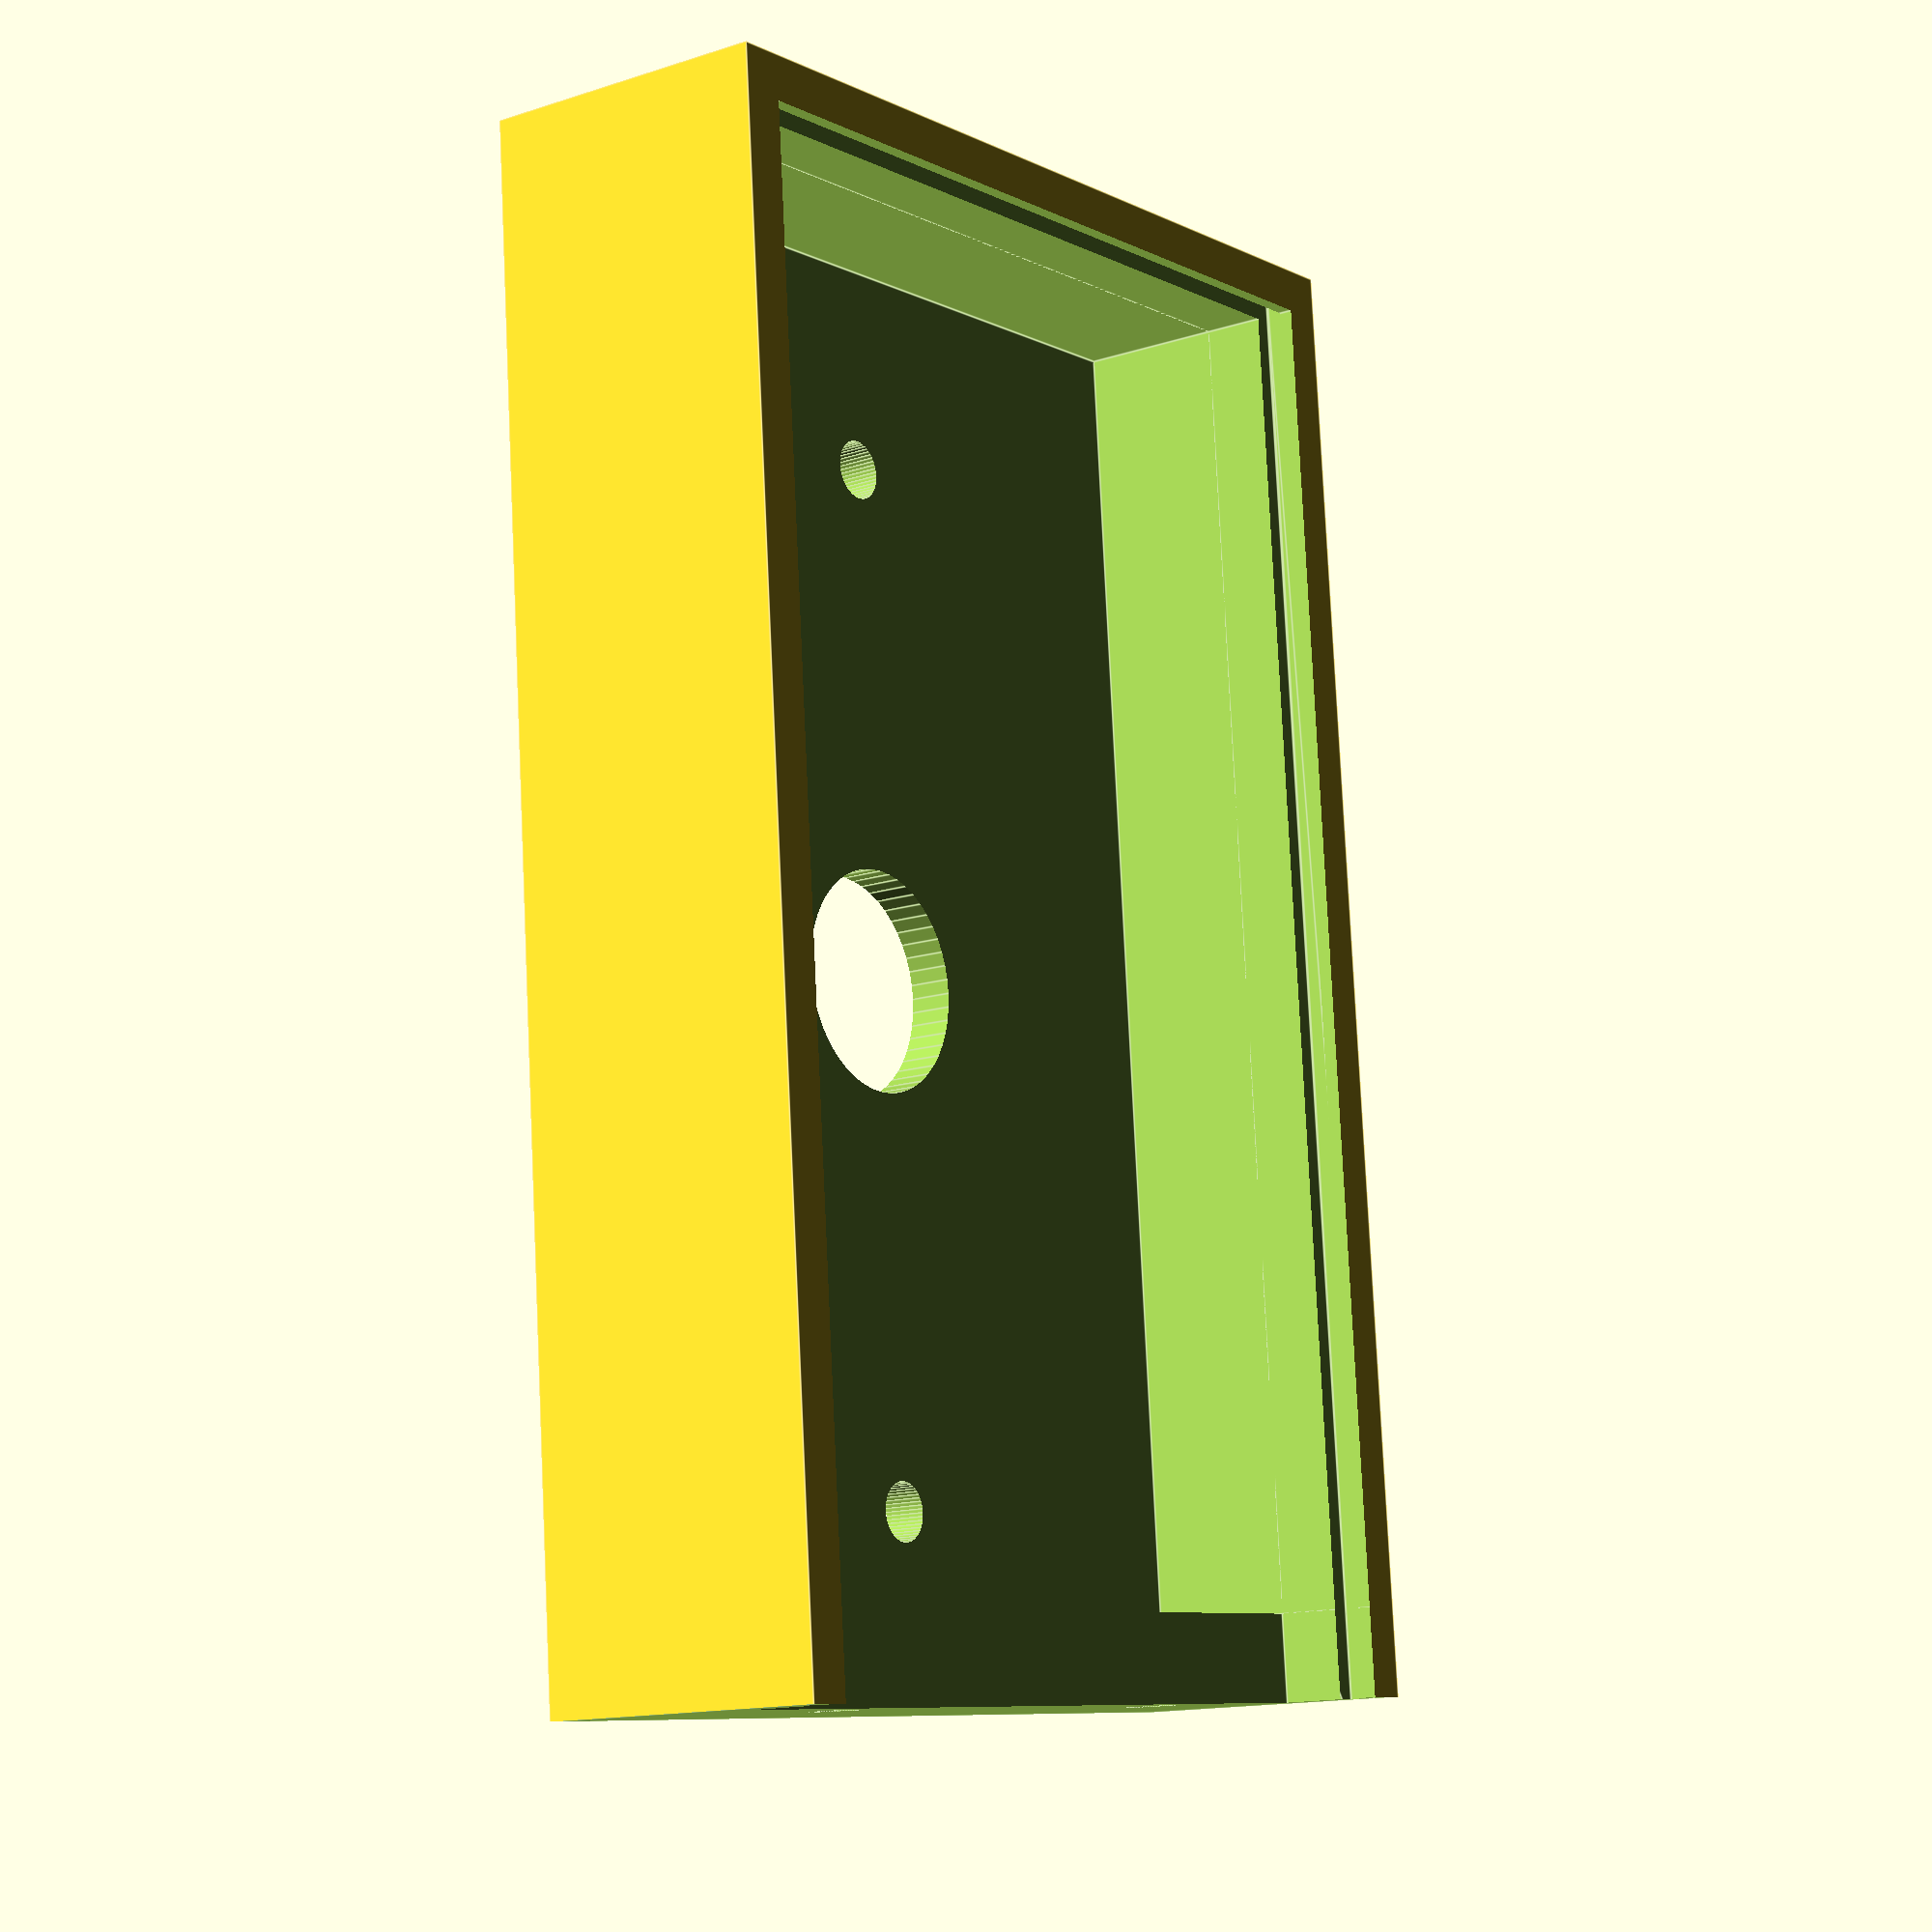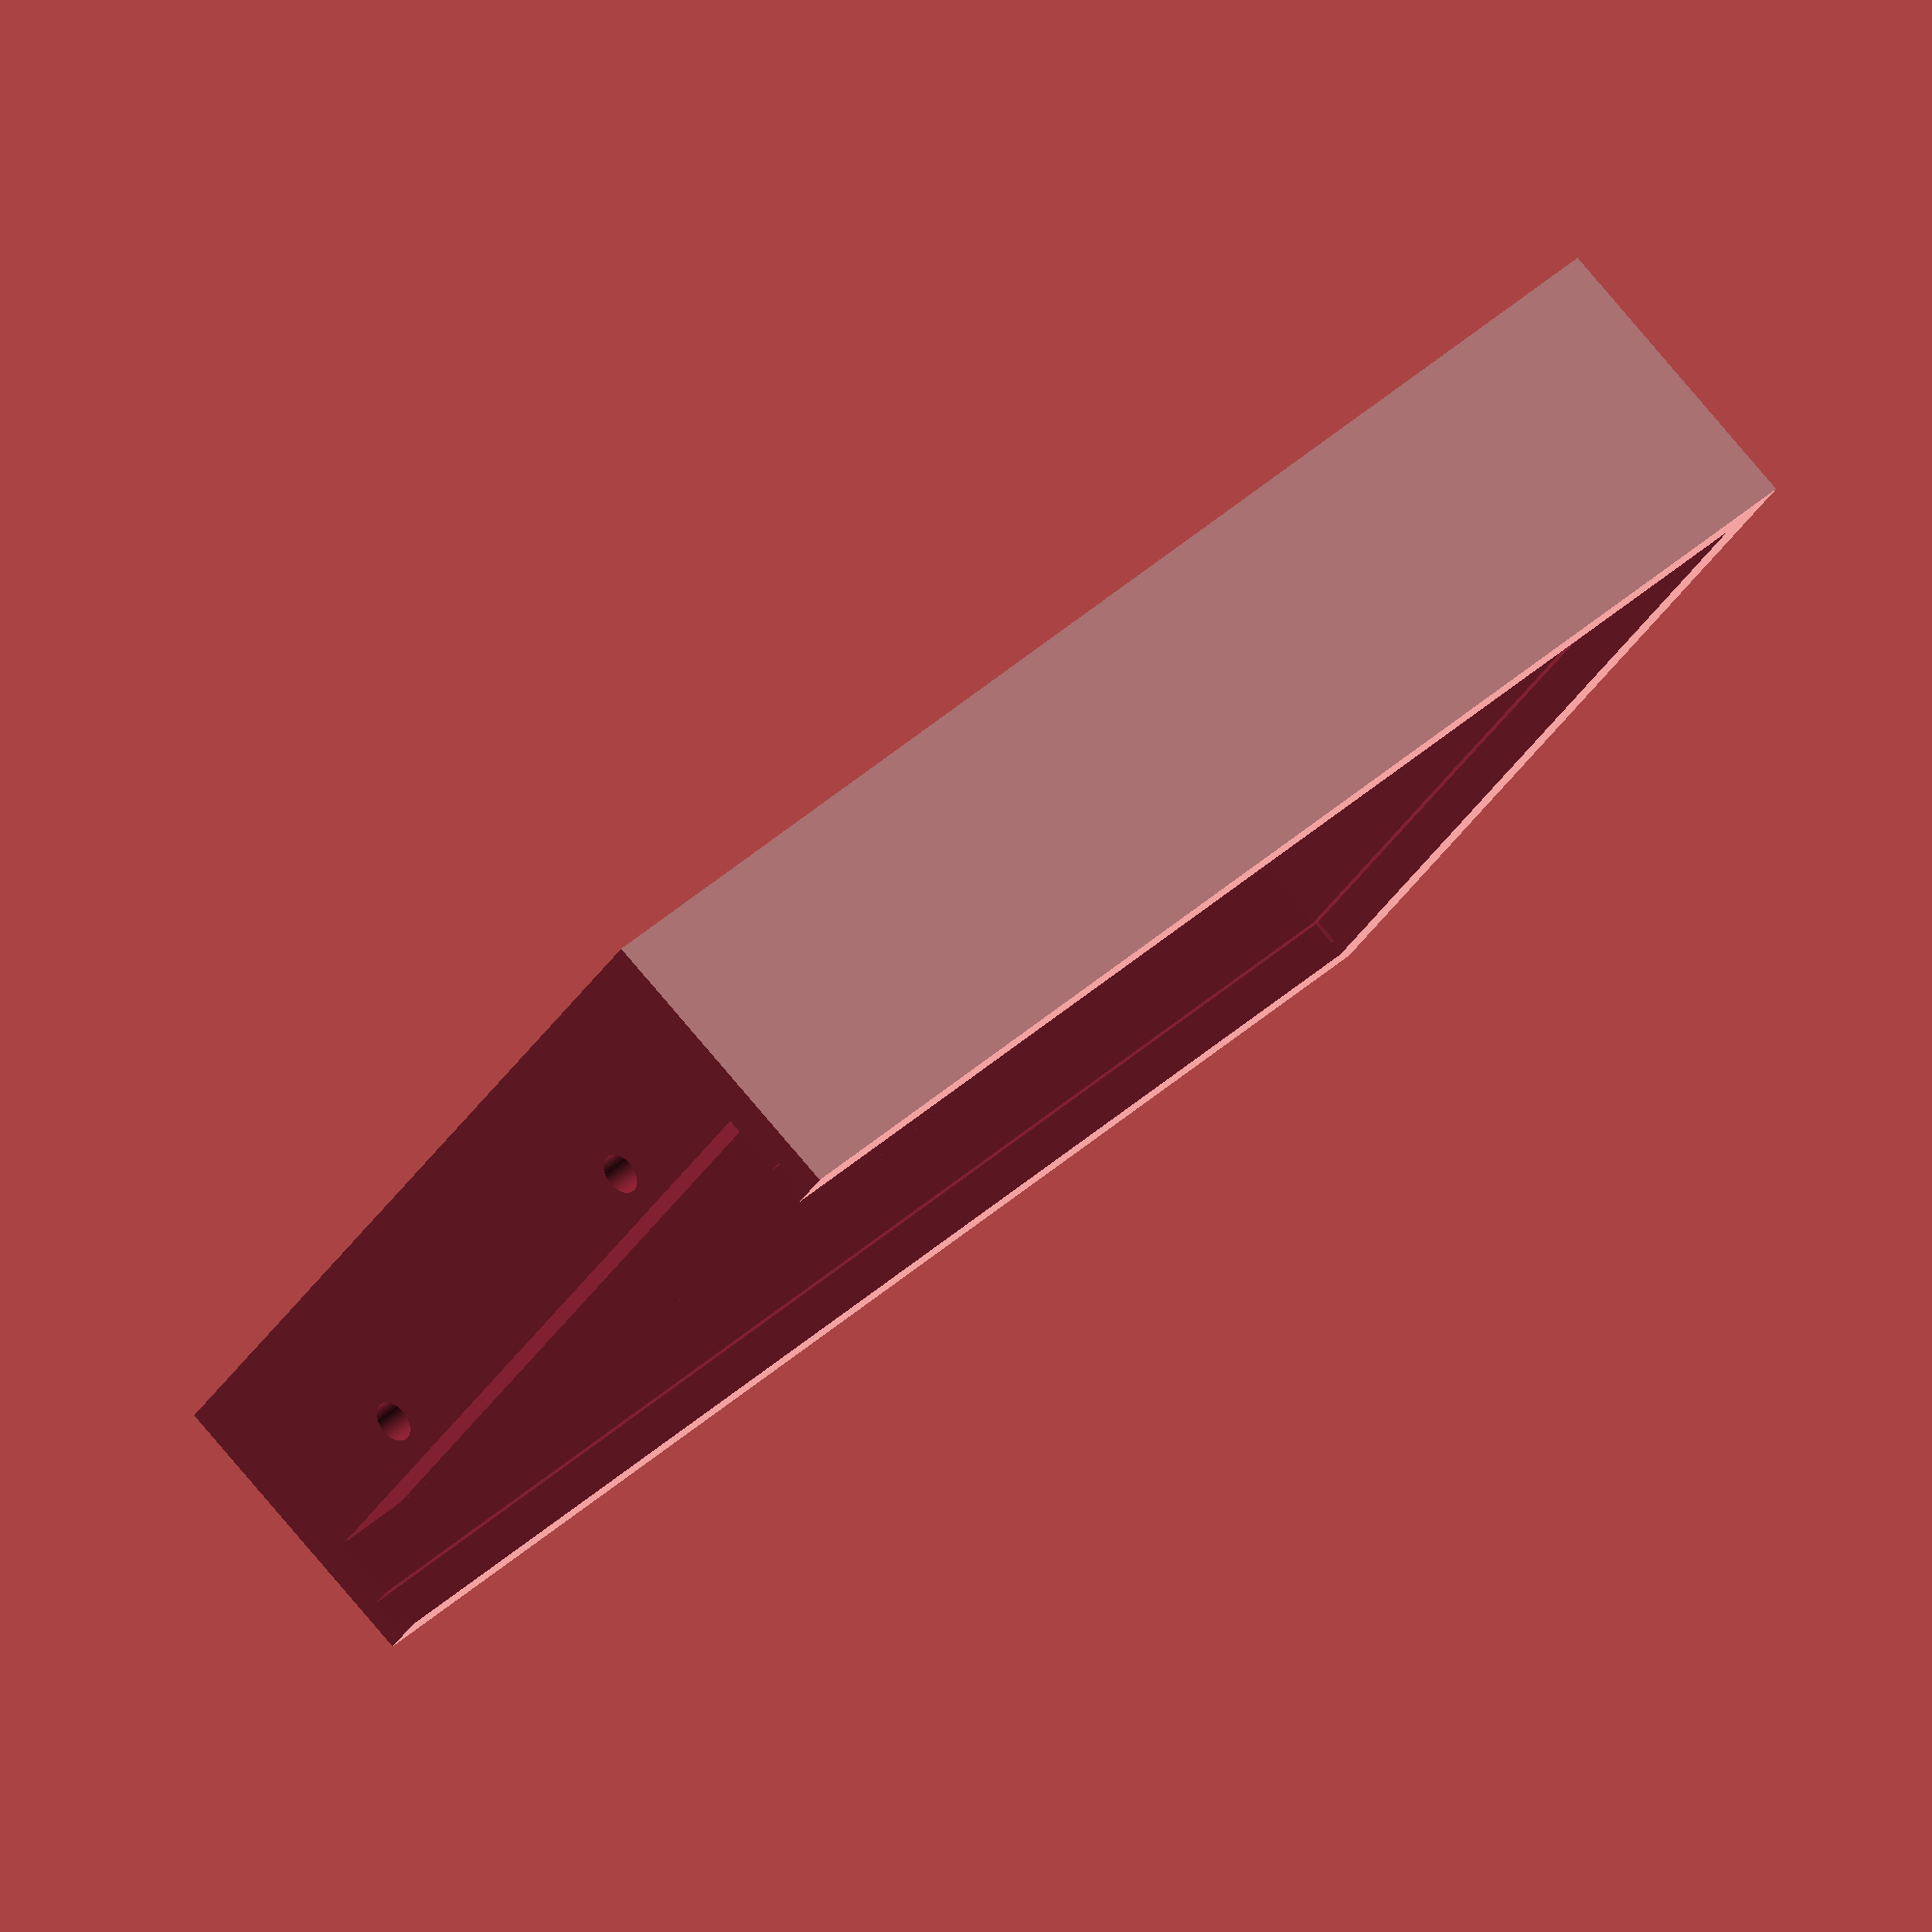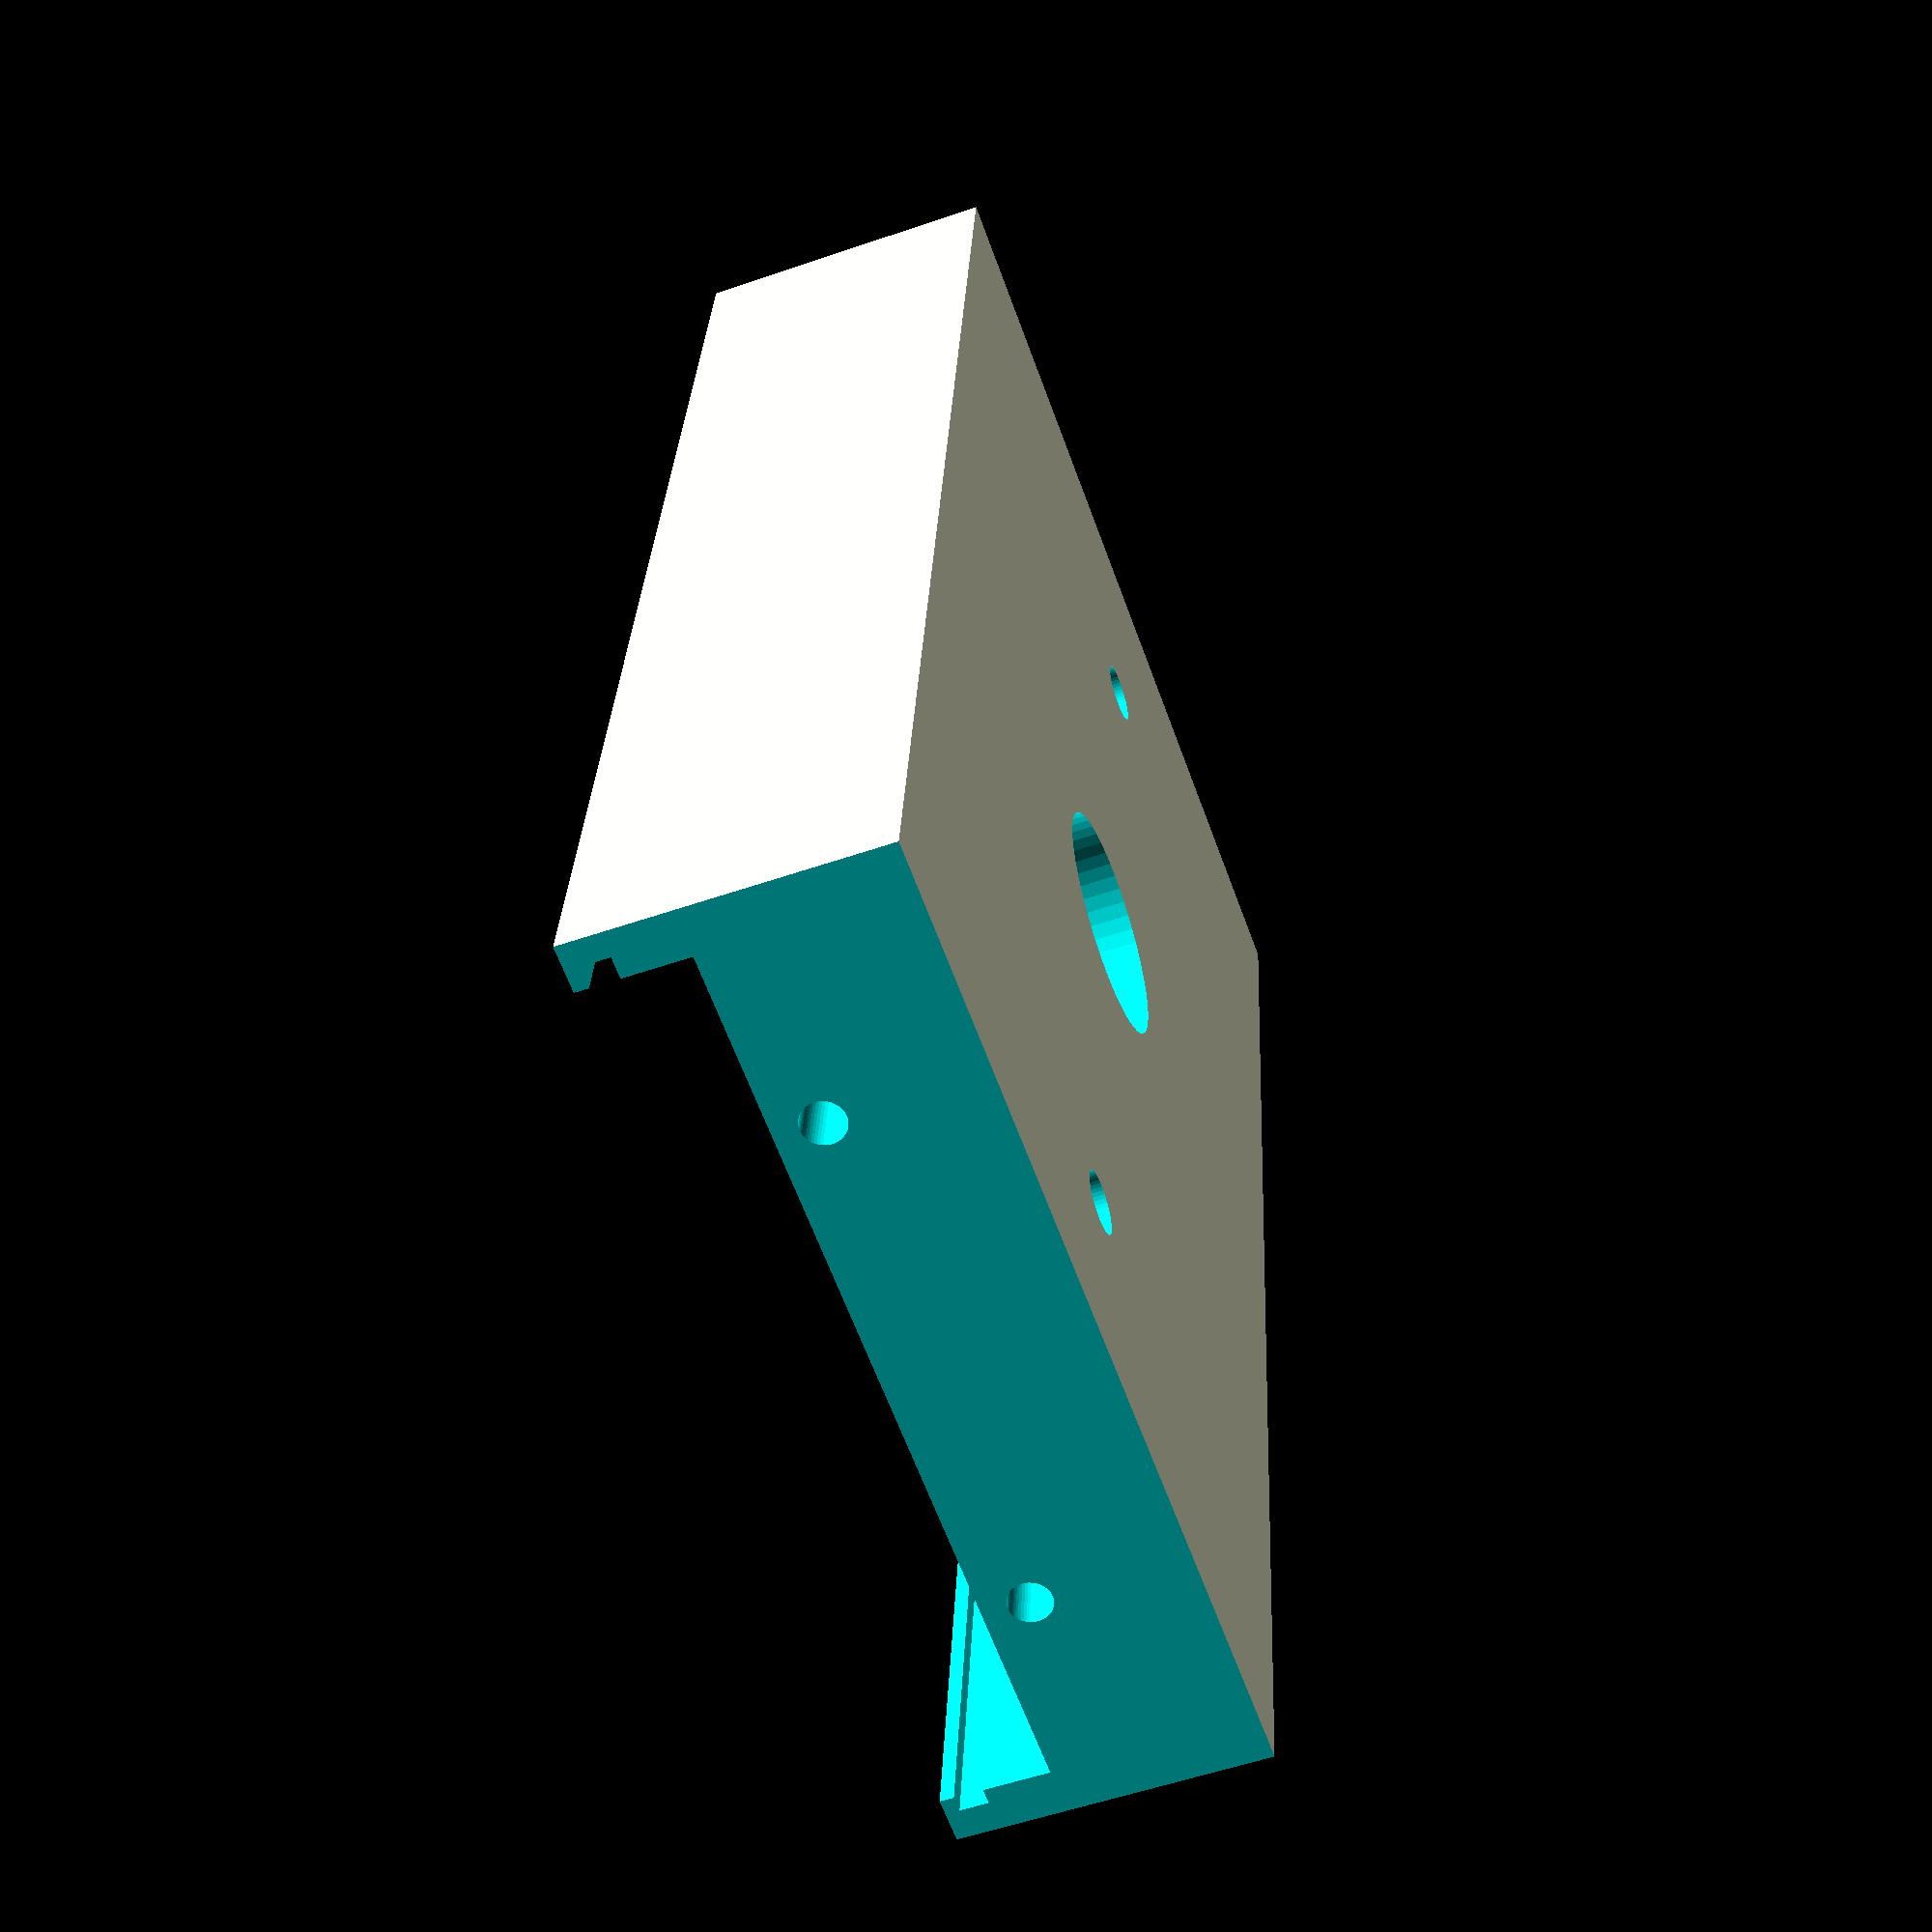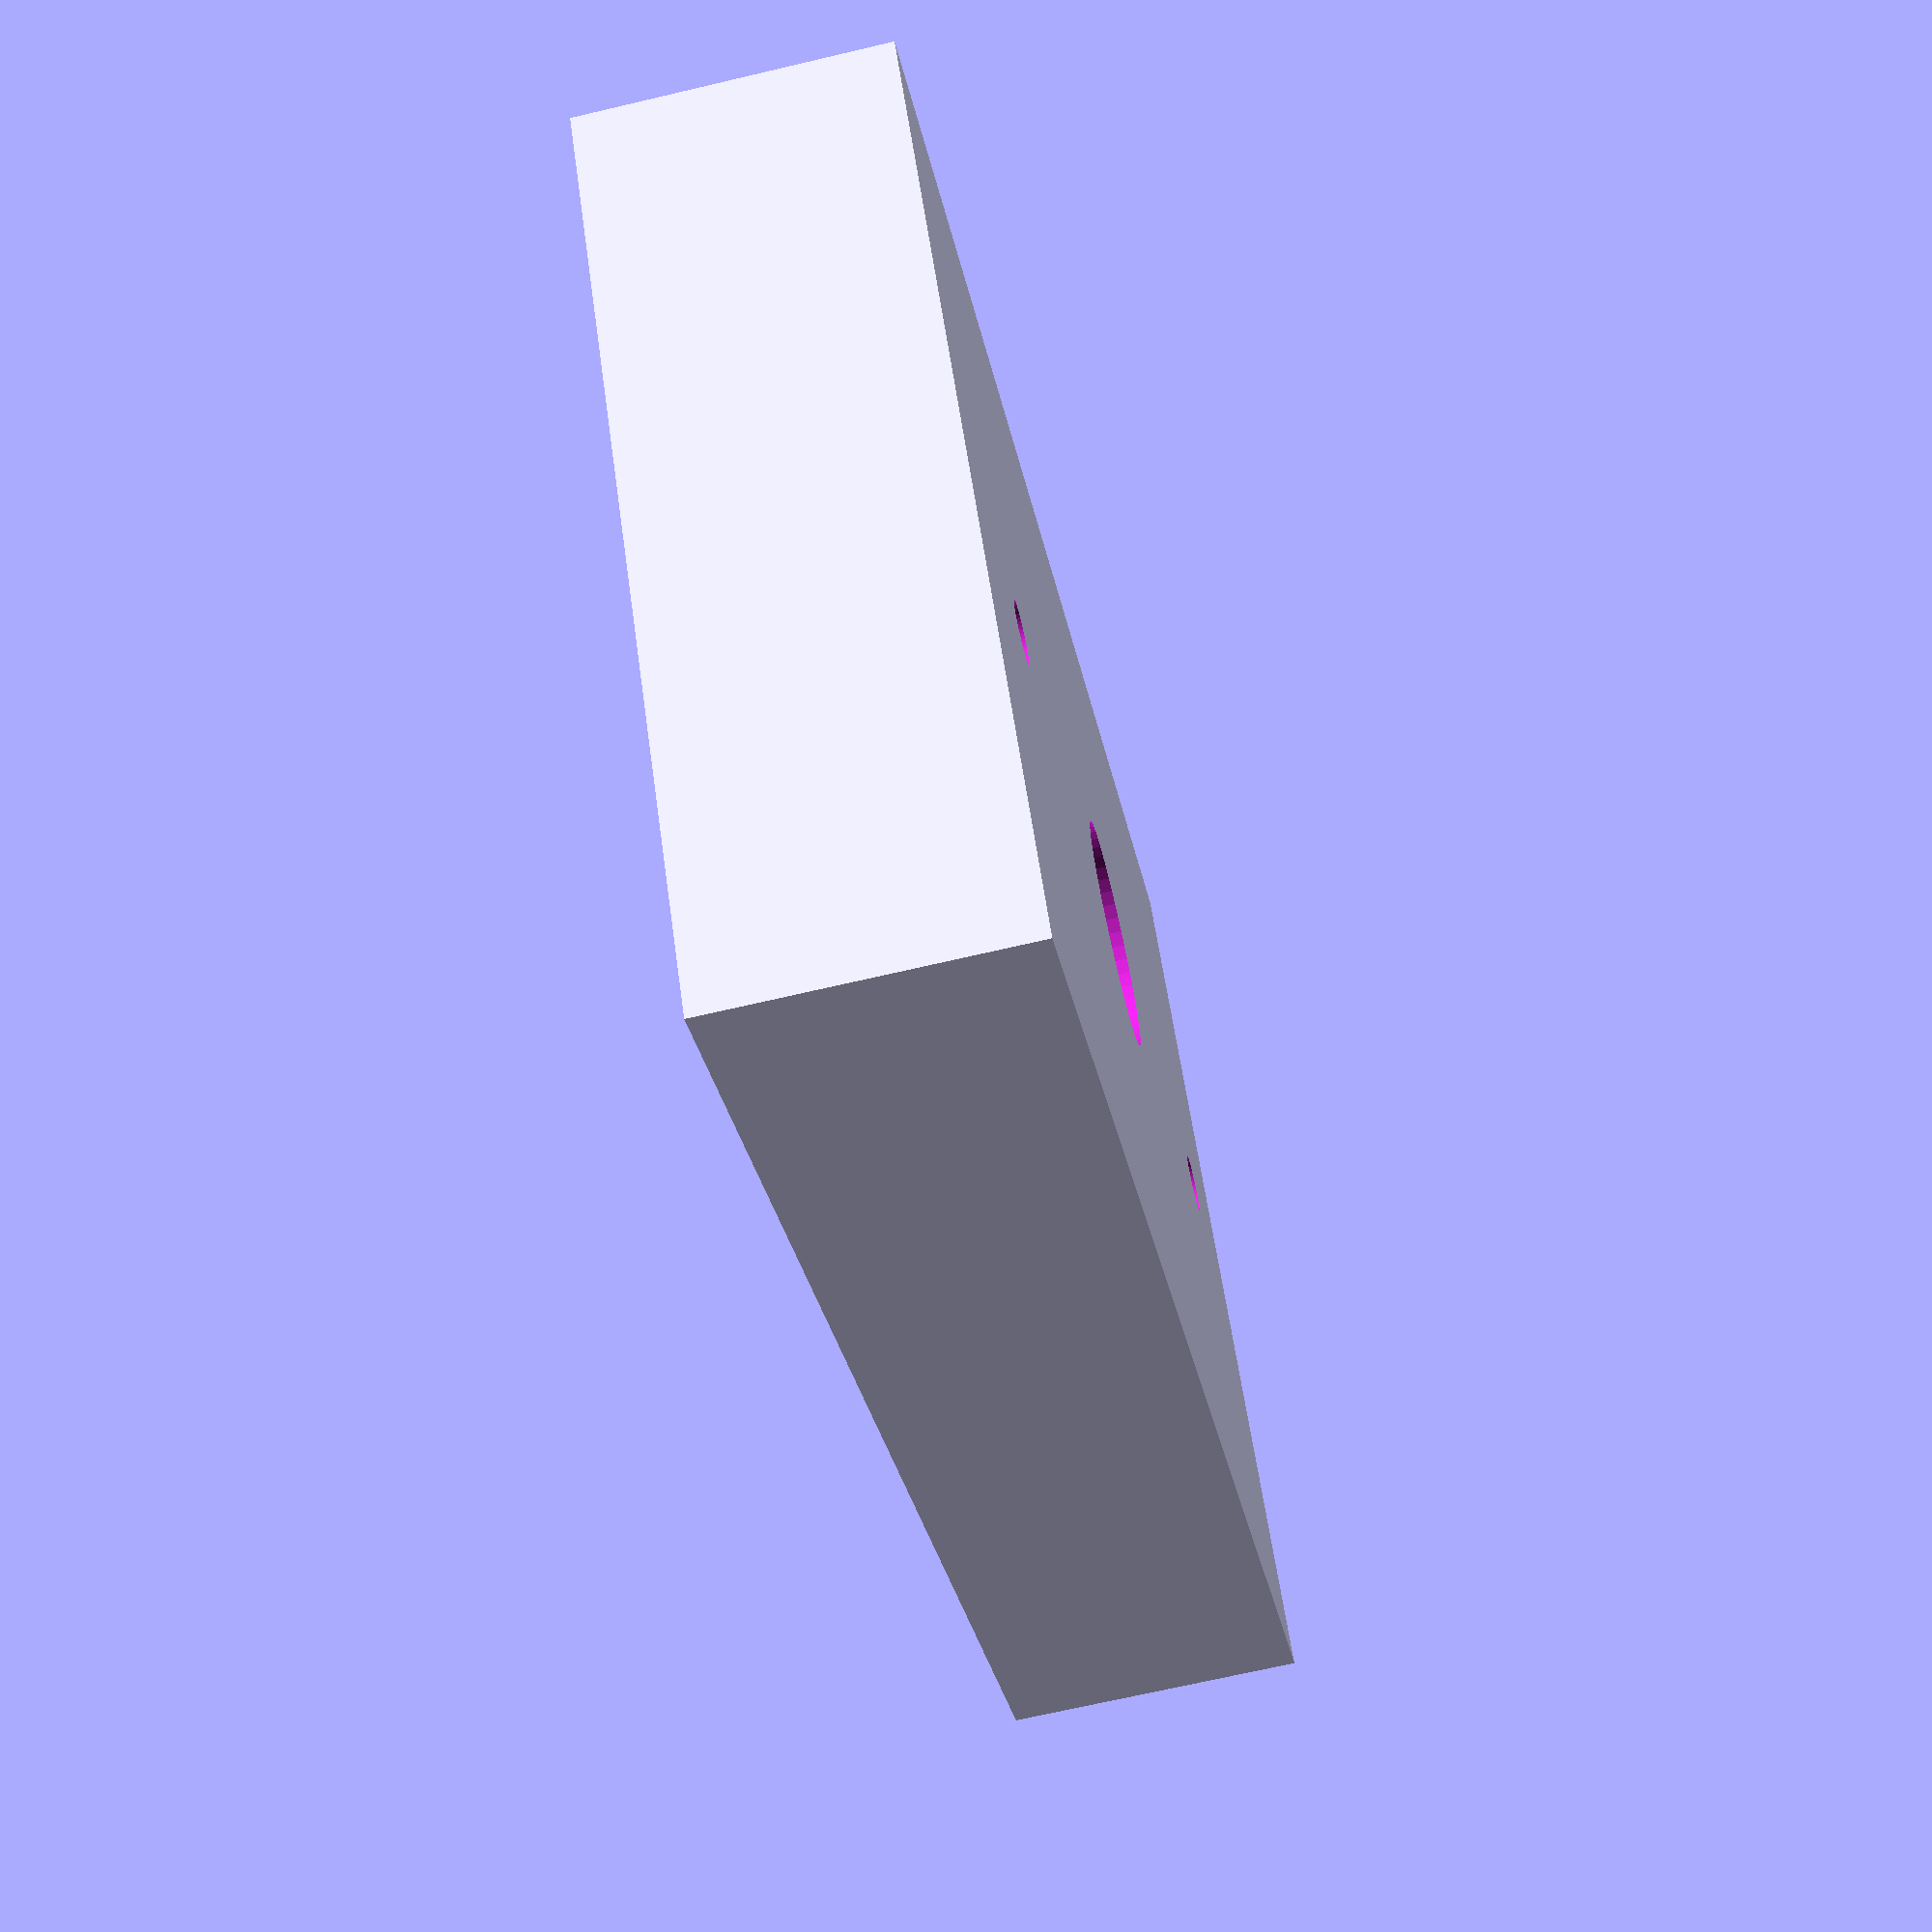
<openscad>
$fn=50;
pcbThick = 1.65;
pcbX = 60;
pcbY = 100;
pcbZ = 1;

fit = .2;

wallThick = 3;
wallSlot=1;
wallInner = wallThick-wallSlot;

cutY = wallThick+1;

boxX = pcbX + 2* wallInner;
boxY = pcbY + 2* wallInner;
boxZ = 20;

fixZ = boxZ-7;
fixY = 7;

module main() {
    difference() {
        cube([boxX, boxY, boxZ]);

        translate([wallThick, wallThick+fixY, wallThick])
            cube([boxX-2*wallThick, boxY-2*wallThick-fixY, boxZ]);

        translate([wallThick, wallThick, fixZ])
            cube([boxX-2*wallThick, boxY-2*wallThick, boxZ]);

        slot();

        cable();
        mounting();
        translate([15,-0.1,10]) m3screw();
        translate([boxX-15,-0.1,10]) m3screw();
    }
}

module upper() {
    difference() {
        main();
        translate ([-1,-1,-1]) cube([boxX+2, cutY+1, boxZ+2]);
    }
}

module fixture() {
    cube([boxX,cutY+fixY,fixZ]);
}

module m3screw() {
    rotate([-90,0,0]) {
        cylinder(r=3,h=2);
        cylinder(r=1.75,h=cutY+.1);
        cylinder(r=1.4,h=cutY+fixY+1);
    }
}

module cable() {
    translate([boxX/2,boxY/2,-1])
        cylinder(r=7.5,h=boxZ);
}

module mounting() {
    translate([boxX/2,boxY/2+35,-1]) cylinder(r=2,h=boxZ);
    translate([boxX/2,boxY/2-35,-1]) cylinder(r=2,h=boxZ);
}

module lower() {
    translate([0,0,-boxZ-1]) { // Move so you can see both
        difference() {
            main();
            translate ([-1,cutY,-1]) cube([boxX+2, boxY, boxZ+2]);
        }

    }
}

module PCB() {
    translate([wallInner+fit, wallInner+fit,boxZ-pcbZ-pcbThick])
        cube([pcbX,pcbY,pcbThick]);
}

module slot() {
       minkowski() {
            translate([0,0,-fit/2]) cylinder(r=fit, h=fit);
            PCB();
       }
}

upper();
//lower();
//%PCB();

</openscad>
<views>
elev=193.7 azim=175.5 roll=233.5 proj=p view=edges
elev=97.6 azim=304.9 roll=220.4 proj=o view=wireframe
elev=54.8 azim=352.8 roll=110.1 proj=p view=solid
elev=68.2 azim=126.7 roll=103.3 proj=p view=wireframe
</views>
